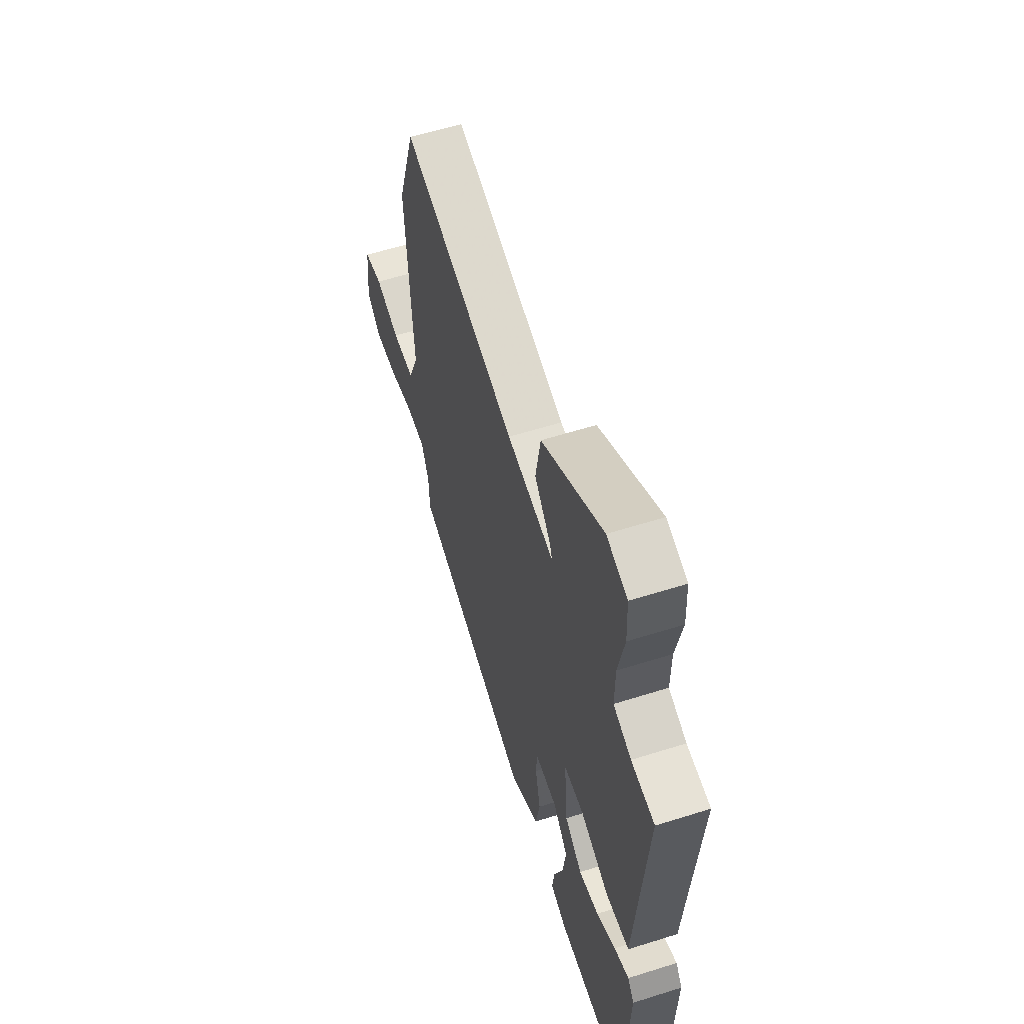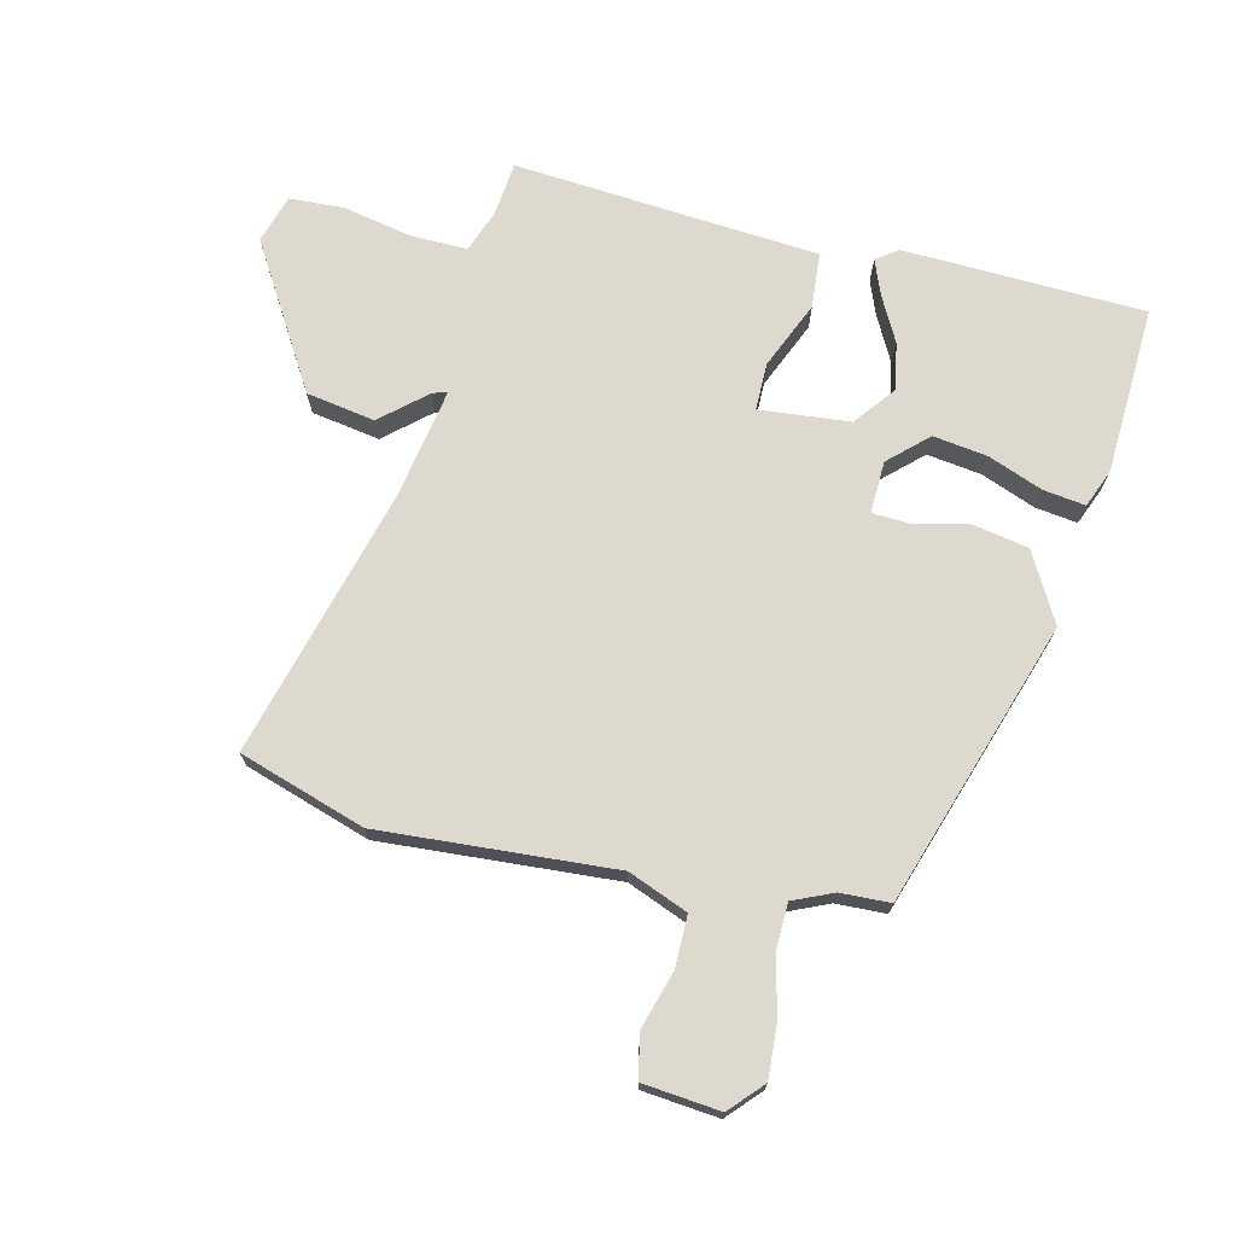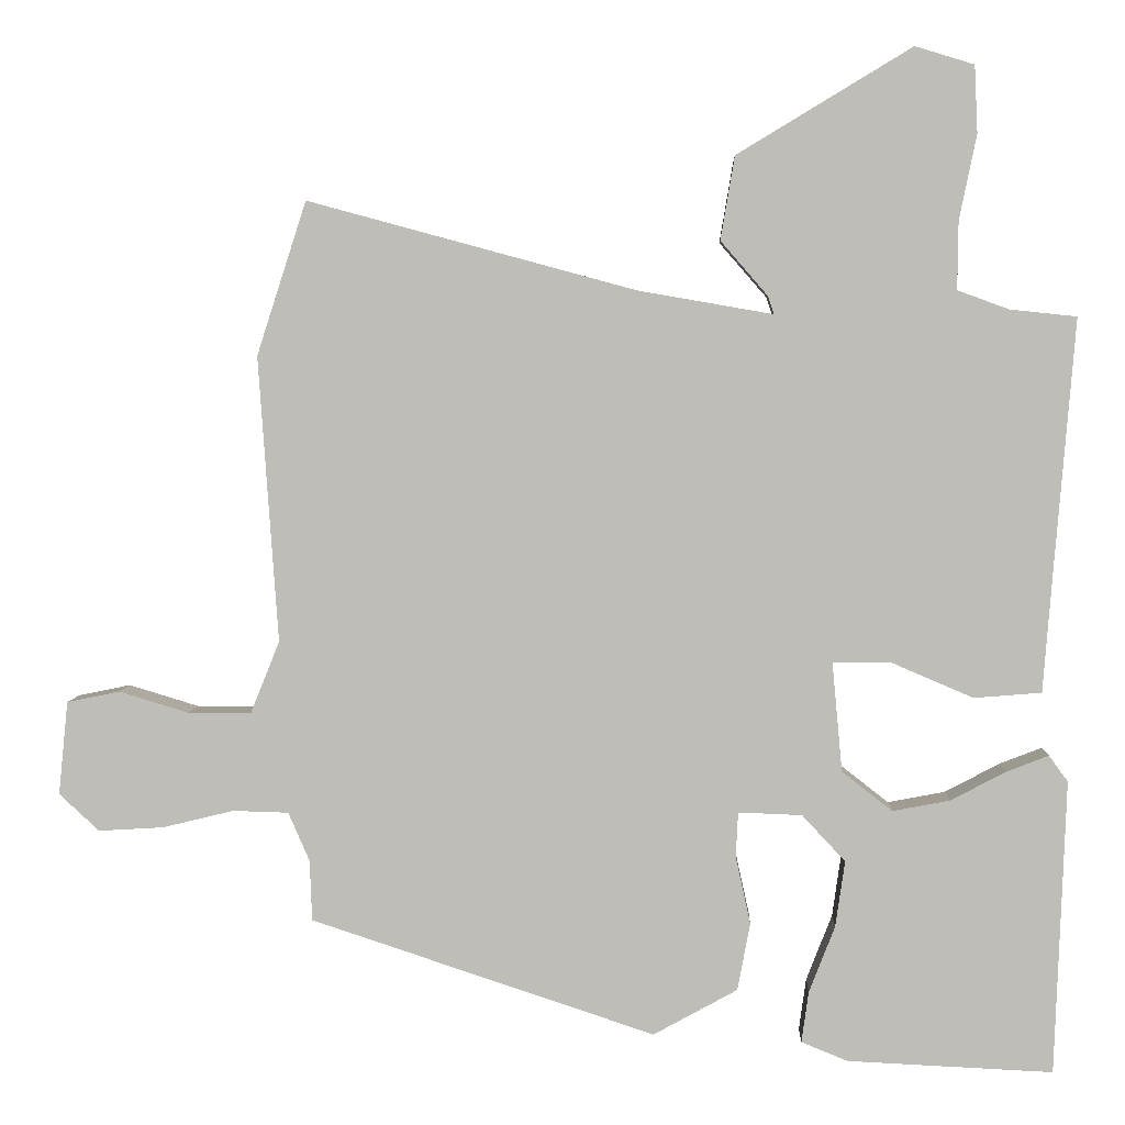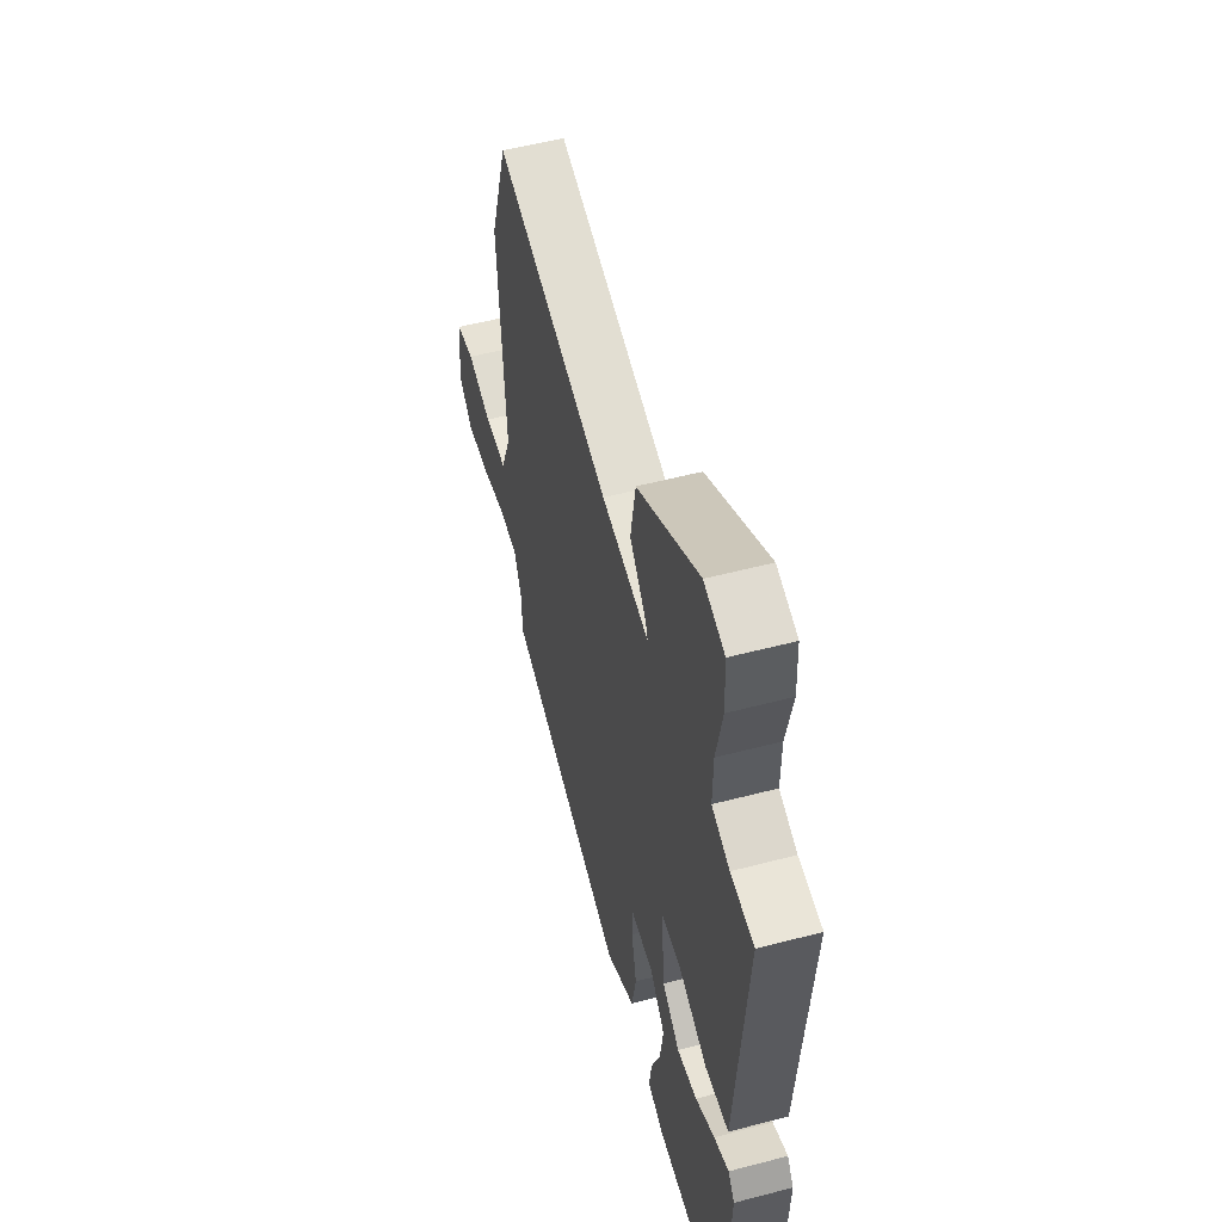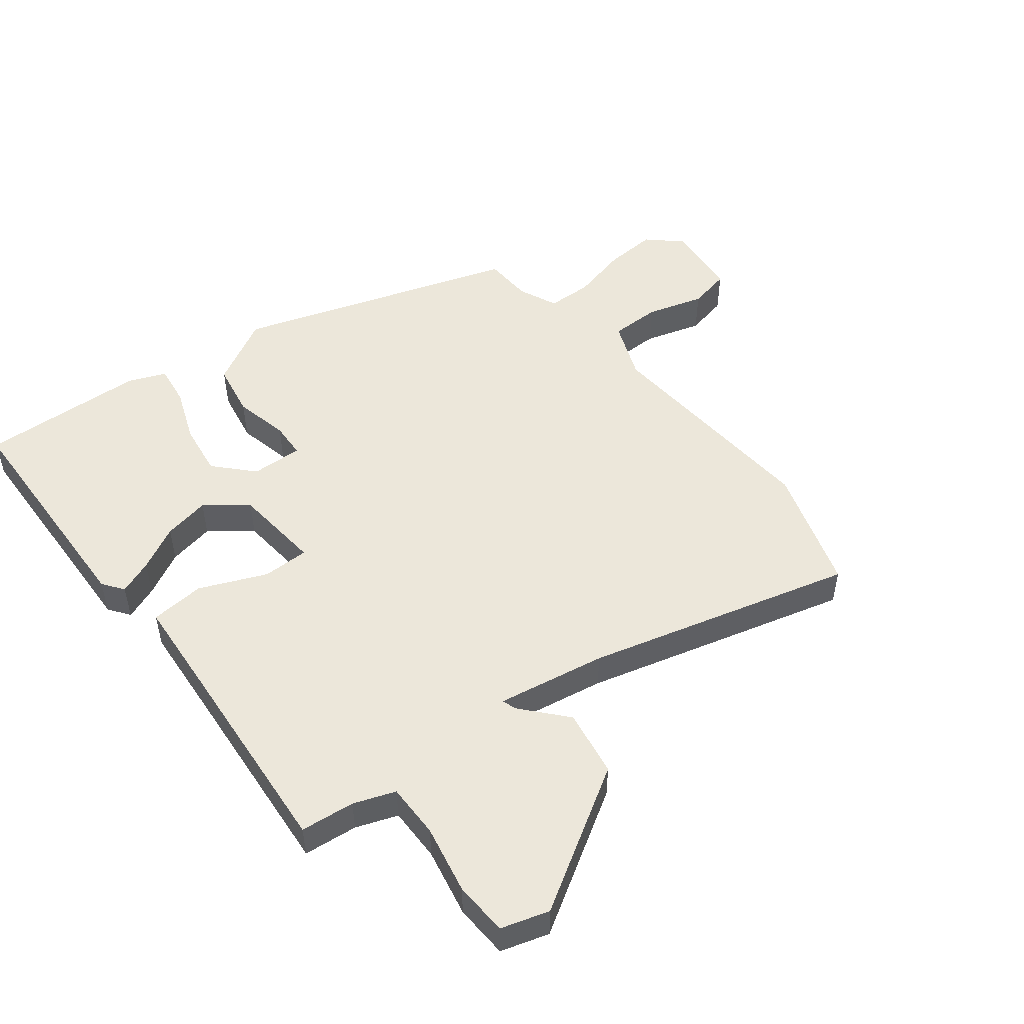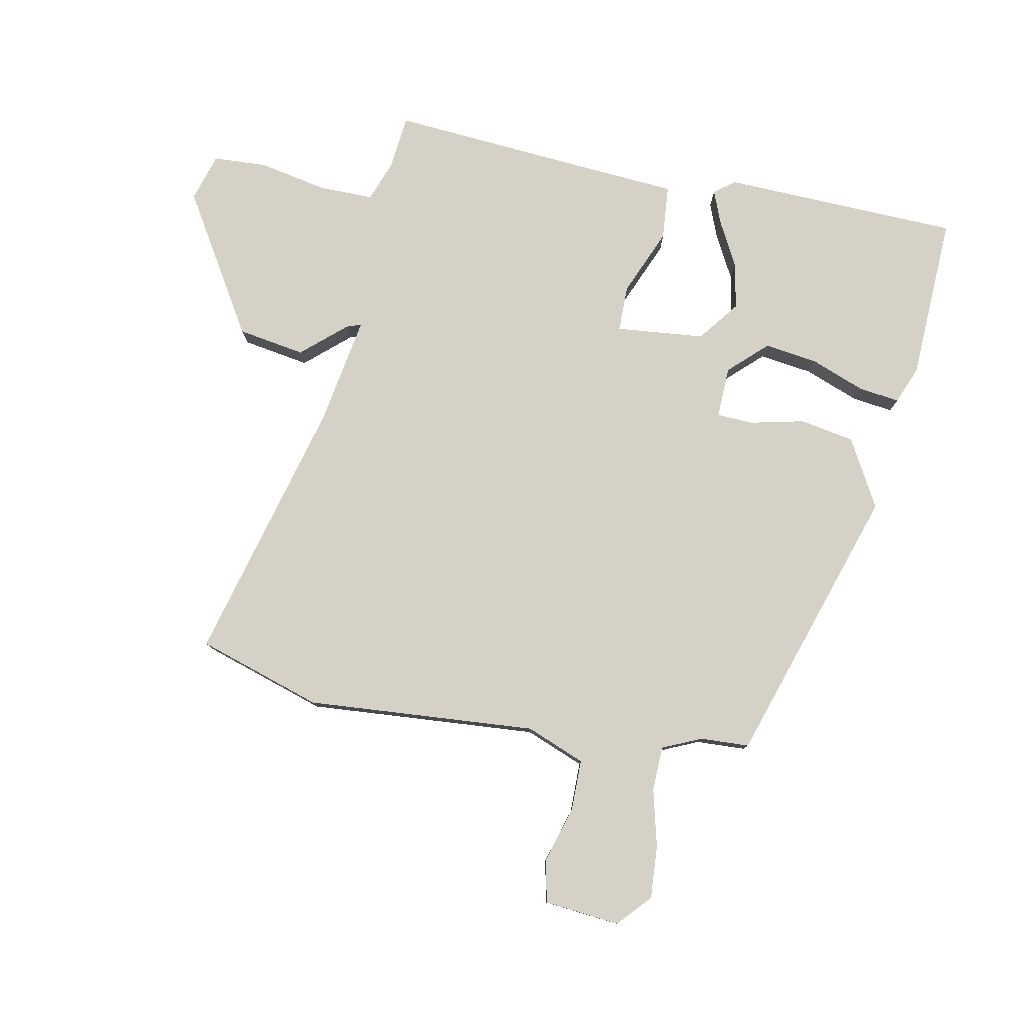
<metadata>
{"format":"obj","ext":"obj","renderer":"f3d","projection":"perspective","resolution":1024,"background":"white","views":[{"elev":58.3,"azim":-108.1,"up":"+Z"},{"elev":71.5,"azim":103.4,"up":"+Y"},{"elev":4.3,"azim":-177.8,"up":"+Z"},{"elev":54.1,"azim":-105.6,"up":"+Z"},{"elev":50.6,"azim":-38.2,"up":"+Y"},{"elev":79.3,"azim":100.8,"up":"+Y"}]}
</metadata>
<code>
v 0.464 0.07 -0.312
v 0.026 0.07 -0.457
v -0.081 0.07 -0.398
v -0.097 0.07 -0.312
v -0.078 0.07 -0.226
v -0.081 0.07 -0.169
v -0.162 0.07 -0.172
v -0.217 0.07 -0.231
v -0.205 0.07 -0.315
v -0.172 0.07 -0.4
v -0.163 0.07 -0.465
v -0.222 0.07 -0.489
v -0.483 0.07 -0.501
v -0.497 0.07 -0.127
v -0.473 0.07 -0.094
v -0.419 0.07 -0.115
v -0.349 0.07 -0.152
v -0.276 0.07 -0.166
v -0.212 0.07 -0.116
v -0.199 0.07 0.024
v -0.272 0.07 0.024
v -0.377 0.07 -0.021
v -0.463 0.07 -0.014
v -0.475 0.07 0.14
v -0.501 0.07 0.459
v -0.416 0.07 0.468
v -0.351 0.07 0.492
v -0.352 0.07 0.578
v -0.374 0.07 0.686
v -0.37 0.07 0.771
v -0.295 0.07 0.794
v -0.073 0.07 0.66
v -0.055 0.07 0.554
v -0.115 0.07 0.485
v -0.123 0.07 0.462
v 0.049 0.07 0.492
v 0.466 0.07 0.605
v 0.529 0.07 0.41
v 0.504 0.07 0.047
v 0.541 0.07 -0.045
v 0.621 0.07 -0.045
v 0.71 0.07 -0.018
v 0.777 0.07 -0.032
v 0.789 0.07 -0.151
v 0.738 0.07 -0.198
v 0.655 0.07 -0.193
v 0.565 0.07 -0.171
v 0.494 0.07 -0.173
v 0.467 0.07 -0.235
v 0.464 0 -0.312
v 0.026 0 -0.457
v -0.081 0 -0.398
v -0.097 0 -0.312
v -0.078 0 -0.226
v -0.081 0 -0.169
v -0.162 0 -0.172
v -0.217 0 -0.231
v -0.205 0 -0.315
v -0.172 0 -0.4
v -0.163 0 -0.465
v -0.222 0 -0.489
v -0.483 0 -0.501
v -0.497 0 -0.127
v -0.473 0 -0.094
v -0.419 0 -0.115
v -0.349 0 -0.152
v -0.276 0 -0.166
v -0.212 0 -0.116
v -0.199 0 0.024
v -0.272 0 0.024
v -0.377 0 -0.021
v -0.463 0 -0.014
v -0.475 0 0.14
v -0.501 0 0.459
v -0.416 0 0.468
v -0.351 0 0.492
v -0.352 0 0.578
v -0.374 0 0.686
v -0.37 0 0.771
v -0.295 0 0.794
v -0.073 0 0.66
v -0.055 0 0.554
v -0.115 0 0.485
v -0.123 0 0.462
v 0.049 0 0.492
v 0.466 0 0.605
v 0.529 0 0.41
v 0.504 0 0.047
v 0.541 0 -0.045
v 0.621 0 -0.045
v 0.71 0 -0.018
v 0.777 0 -0.032
v 0.789 0 -0.151
v 0.738 0 -0.198
v 0.655 0 -0.193
v 0.565 0 -0.171
v 0.494 0 -0.173
v 0.467 0 -0.235
f 45 46 47
f 44 45 47
f 43 44 47
f 42 43 47
f 41 42 47
f 40 41 47 48
f 39 40 48 49
f 38 39 49
f 37 38 49
f 36 37 49
f 32 33 34
f 31 32 34
f 30 31 34
f 29 30 34
f 28 29 34
f 27 28 34 35
f 26 27 35
f 24 25 26 35
f 24 35 36
f 23 24 36
f 22 23 36
f 21 22 36
f 15 16 17
f 14 15 17
f 13 14 17
f 12 13 17
f 11 12 17
f 10 11 17
f 9 10 17
f 8 9 17 18
f 7 8 18 19
f 3 4 5
f 2 3 5
f 1 2 5
f 49 1 5
f 49 5 6
f 36 49 6
f 20 21 36
f 19 20 36
f 7 19 36
f 6 7 36
f 96 95 94
f 96 94 93
f 96 93 92
f 96 92 91
f 96 91 90
f 97 96 90 89
f 98 97 89 88
f 98 88 87
f 98 87 86
f 98 86 85
f 83 82 81
f 83 81 80
f 83 80 79
f 83 79 78
f 83 78 77
f 84 83 77 76
f 84 76 75
f 84 75 74 73
f 85 84 73
f 85 73 72
f 85 72 71
f 85 71 70
f 66 65 64
f 66 64 63
f 66 63 62
f 66 62 61
f 66 61 60
f 66 60 59
f 66 59 58
f 67 66 58 57
f 68 67 57 56
f 54 53 52
f 54 52 51
f 54 51 50
f 54 50 98
f 55 54 98
f 55 98 85
f 85 70 69
f 85 69 68
f 85 68 56
f 85 56 55
f 1 50 51 2
f 2 51 52 3
f 3 52 53 4
f 4 53 54 5
f 5 54 55 6
f 6 55 56 7
f 7 56 57 8
f 8 57 58 9
f 9 58 59 10
f 10 59 60 11
f 11 60 61 12
f 12 61 62 13
f 13 62 63 14
f 14 63 64 15
f 15 64 65 16
f 16 65 66 17
f 17 66 67 18
f 18 67 68 19
f 19 68 69 20
f 20 69 70 21
f 21 70 71 22
f 22 71 72 23
f 23 72 73 24
f 24 73 74 25
f 25 74 75 26
f 26 75 76 27
f 27 76 77 28
f 28 77 78 29
f 29 78 79 30
f 30 79 80 31
f 31 80 81 32
f 32 81 82 33
f 33 82 83 34
f 34 83 84 35
f 35 84 85 36
f 36 85 86 37
f 37 86 87 38
f 38 87 88 39
f 39 88 89 40
f 40 89 90 41
f 41 90 91 42
f 42 91 92 43
f 43 92 93 44
f 44 93 94 45
f 45 94 95 46
f 46 95 96 47
f 47 96 97 48
f 48 97 98 49
f 49 98 50 1

</code>
